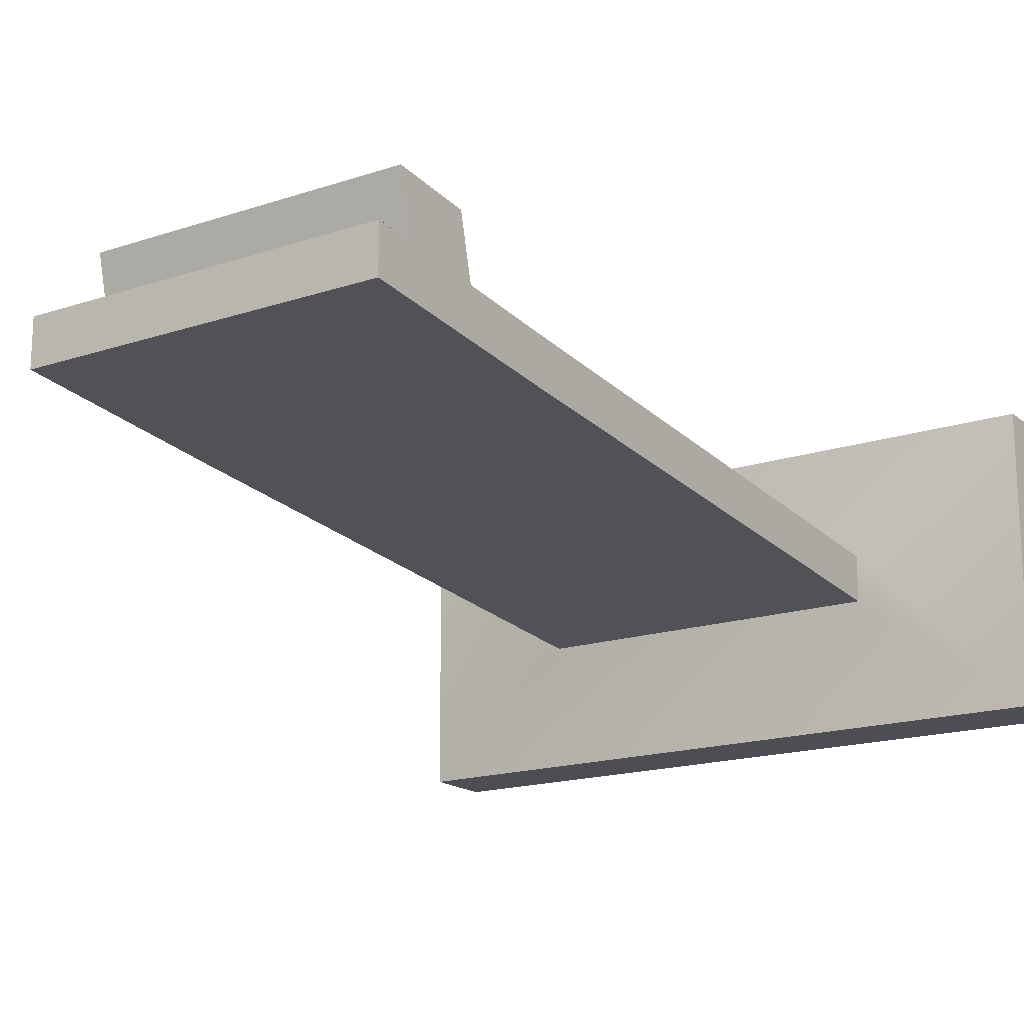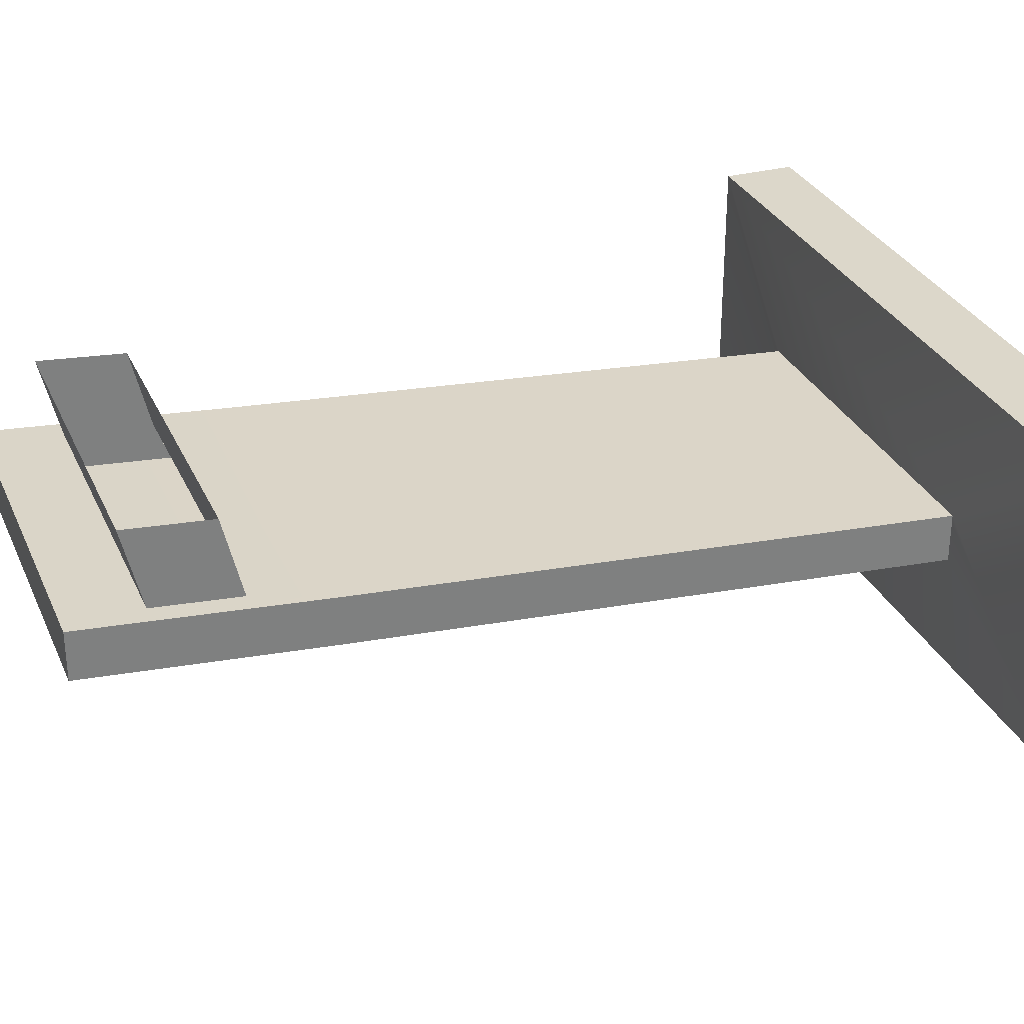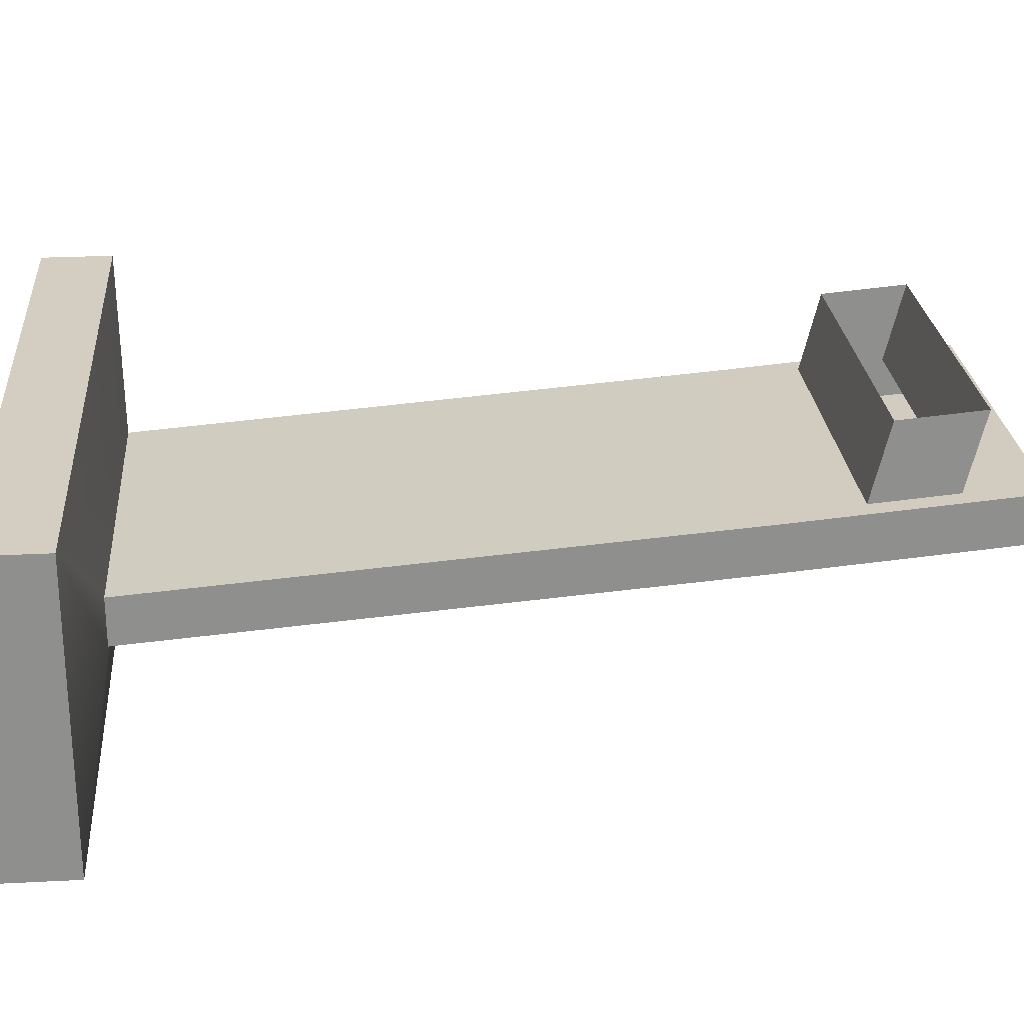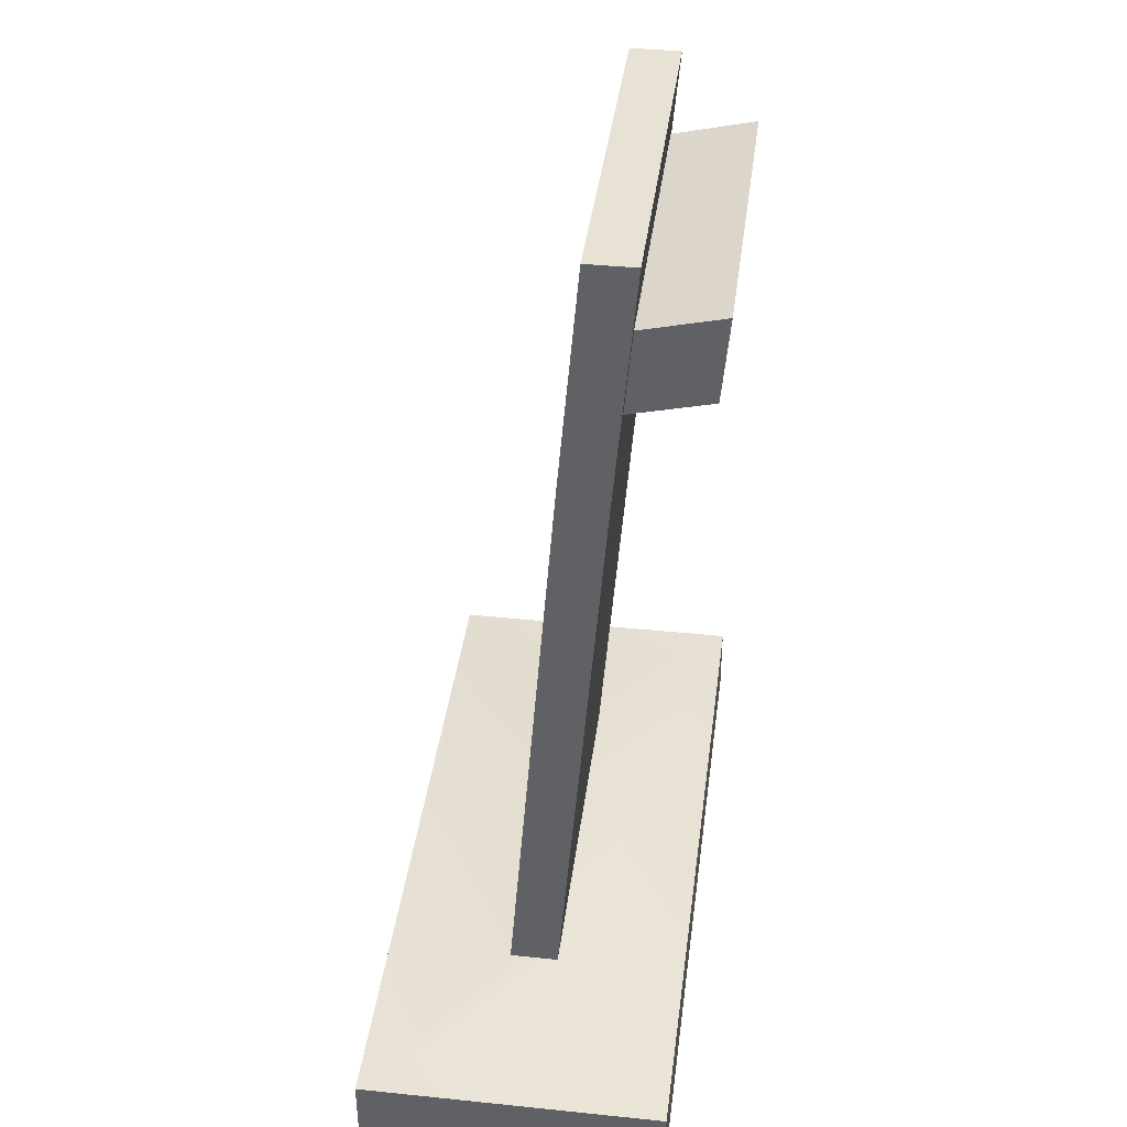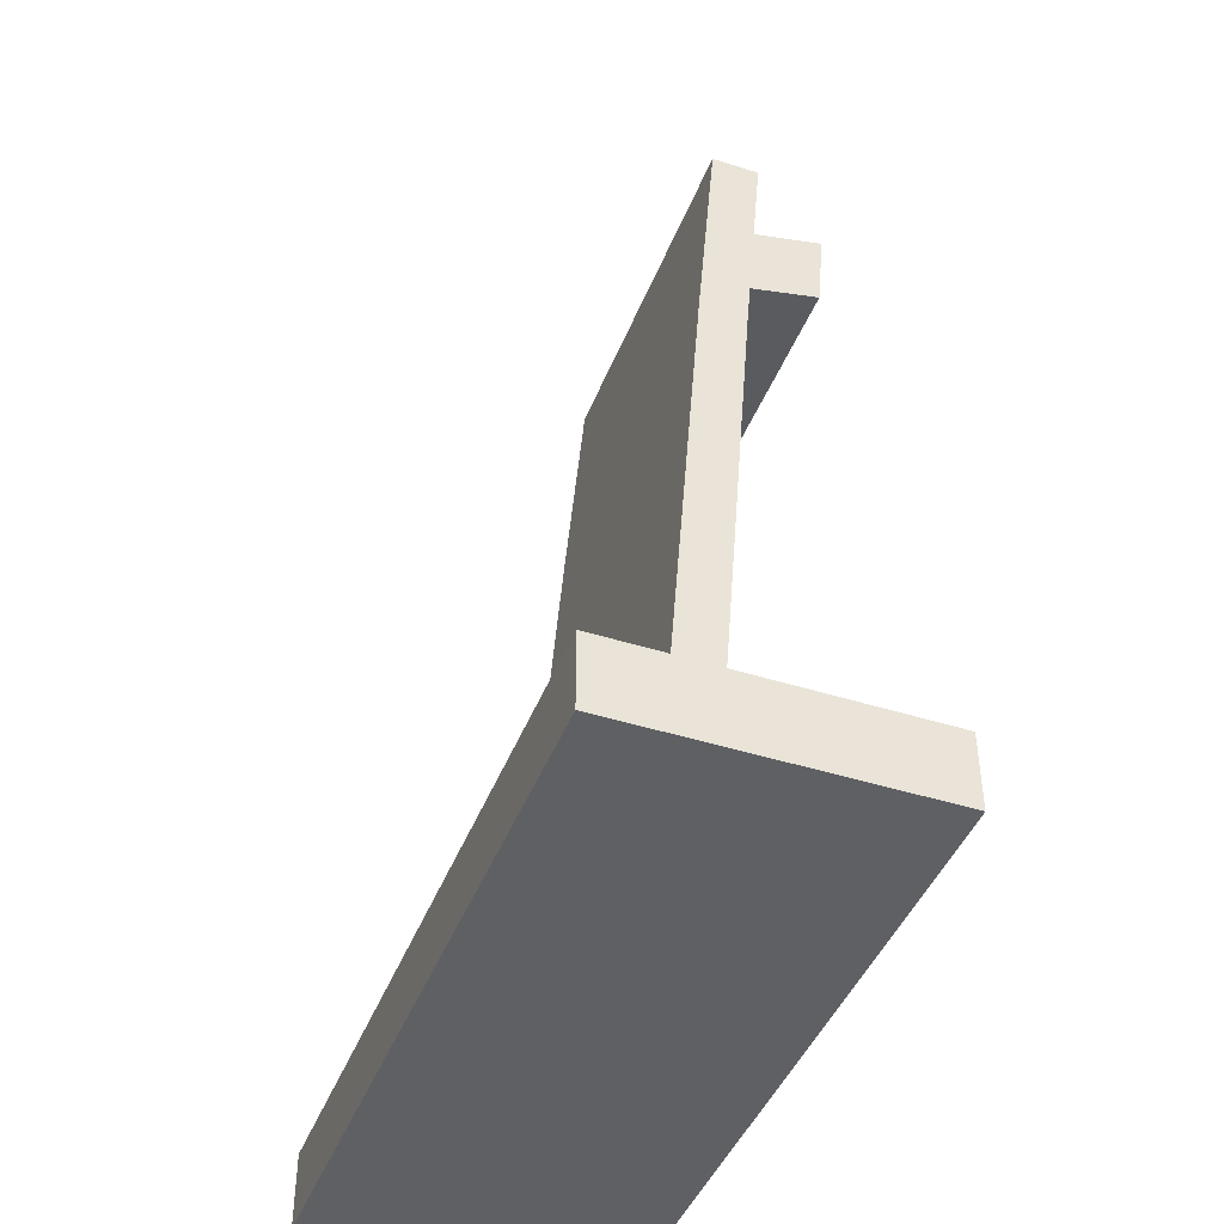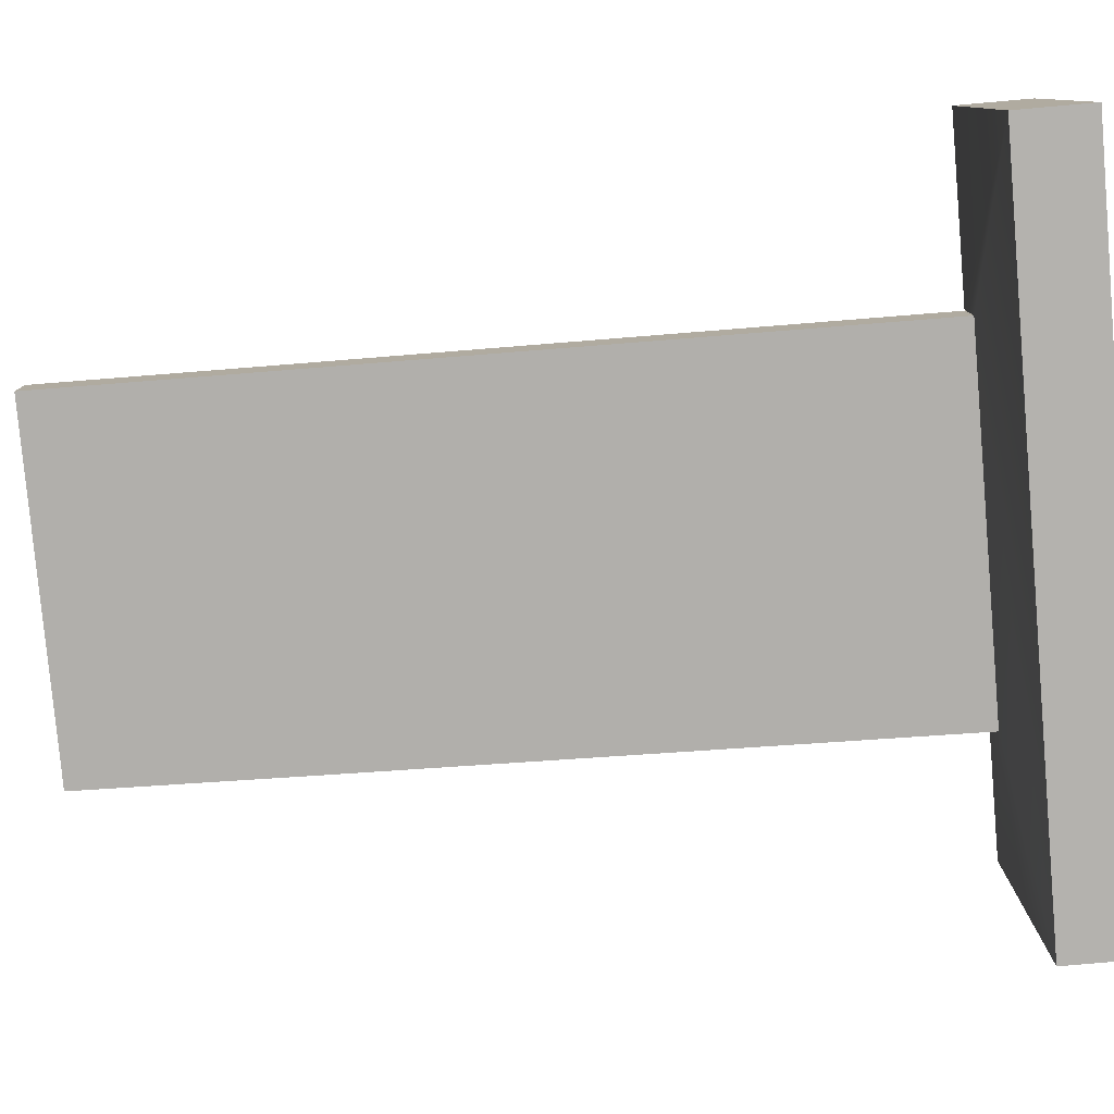
<metadata>
{"format":"obj","ext":"obj","renderer":"f3d","projection":"perspective","resolution":1024,"background":"white","views":[{"elev":-17.3,"azim":-146.6,"up":"+Z"},{"elev":30.6,"azim":-111.1,"up":"+Z"},{"elev":25.1,"azim":85.2,"up":"+Z"},{"elev":39.7,"azim":-82.7,"up":"+Y"},{"elev":-43.8,"azim":-110.5,"up":"+Y"},{"elev":-79.7,"azim":-85.0,"up":"+Z"}]}
</metadata>
<code>
o stand
v -0.3711 5.119 0.7069
v -0.3711 5.163 0.8904
v -0.3711 5.36 0.9074
v -0.4178 5.485 0.7386
v 0.4178 5.485 0.7386
v 0.4178 5.485 0.6279
v 0.4178 4.95 0.6922
v 0.4178 3.573 0.5832
v 0.4178 3.573 0.4726
v -0.4178 4.95 0.5815
v -0.4178 4.95 0.6922
v -0.3711 5.316 0.7239
v 0.3711 5.316 0.7239
v -0.8138 3.533 0.8764
v -0.8138 3.533 0.1794
v -0.8138 3.364 0.1794
v -0.4178 3.573 0.5832
v 0.8138 3.533 0.8764
v -0.4178 3.573 0.4726
v 0.8138 3.533 0.1794
v 0.3711 5.119 0.7069
v 0.4178 4.95 0.5815
v 0.8138 3.364 0.8764
v -0.4178 5.485 0.6279
v 0.3711 5.36 0.9074
v 0.8138 3.364 0.1794
v 0.3711 5.163 0.8904
v -0.8138 3.364 0.8764
f 1 2 3
f 4 5 6
f 7 8 9
f 10 11 4
f 12 13 5
f 14 15 16
f 17 14 18
f 17 19 15
f 19 9 20
f 8 7 11
f 21 1 11
f 10 22 9
f 18 20 9
f 23 18 14
f 24 6 22
f 12 3 25
f 26 16 15
f 23 26 20
f 27 21 13
f 21 7 5
f 2 1 21
f 1 12 4
f 17 11 10
f 28 16 26
f 7 22 6
f 12 1 3
f 24 4 6
f 22 7 9
f 24 10 4
f 4 12 5
f 28 14 16
f 8 17 18
f 14 17 15
f 15 19 20
f 17 8 11
f 7 21 11
f 19 10 9
f 8 18 9
f 28 23 14
f 10 24 22
f 13 12 25
f 20 26 15
f 18 23 20
f 25 27 13
f 13 21 5
f 27 2 21
f 11 1 4
f 19 17 10
f 23 28 26
f 5 7 6

</code>
